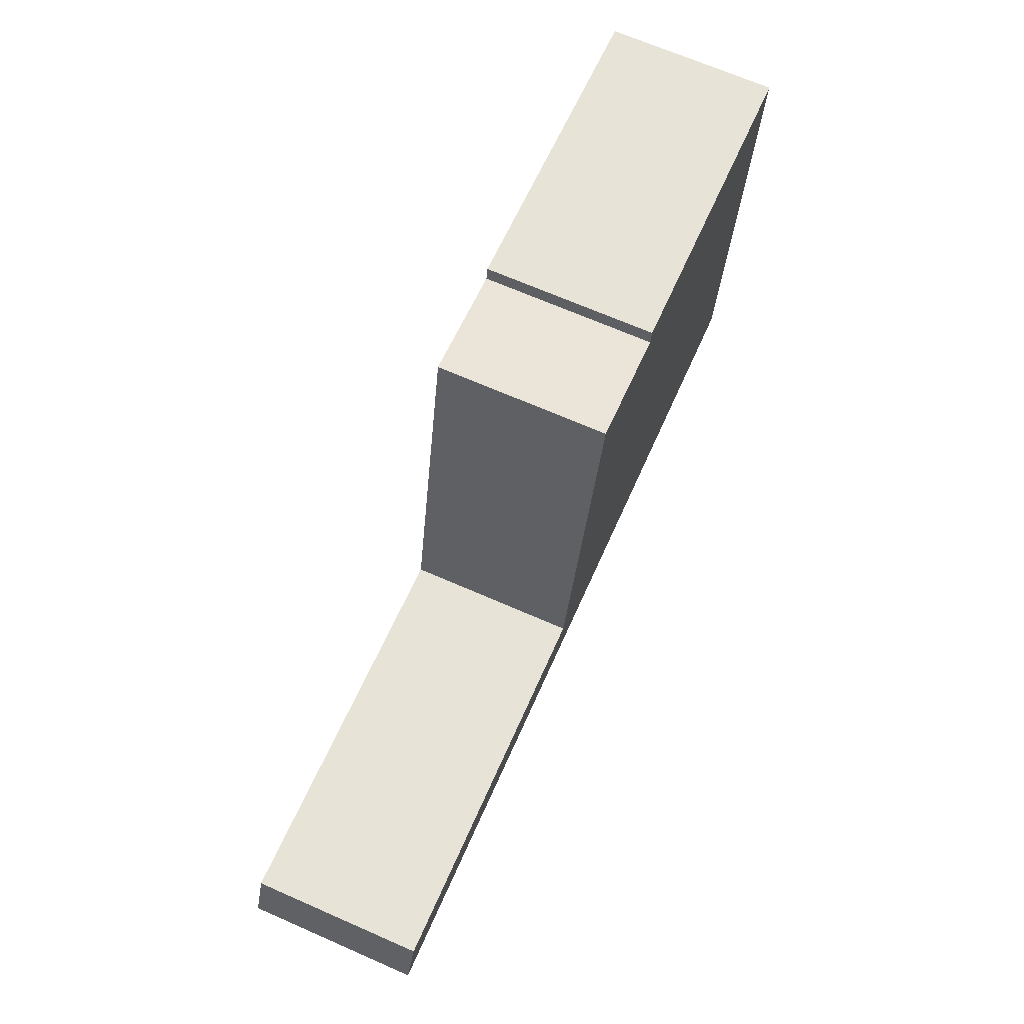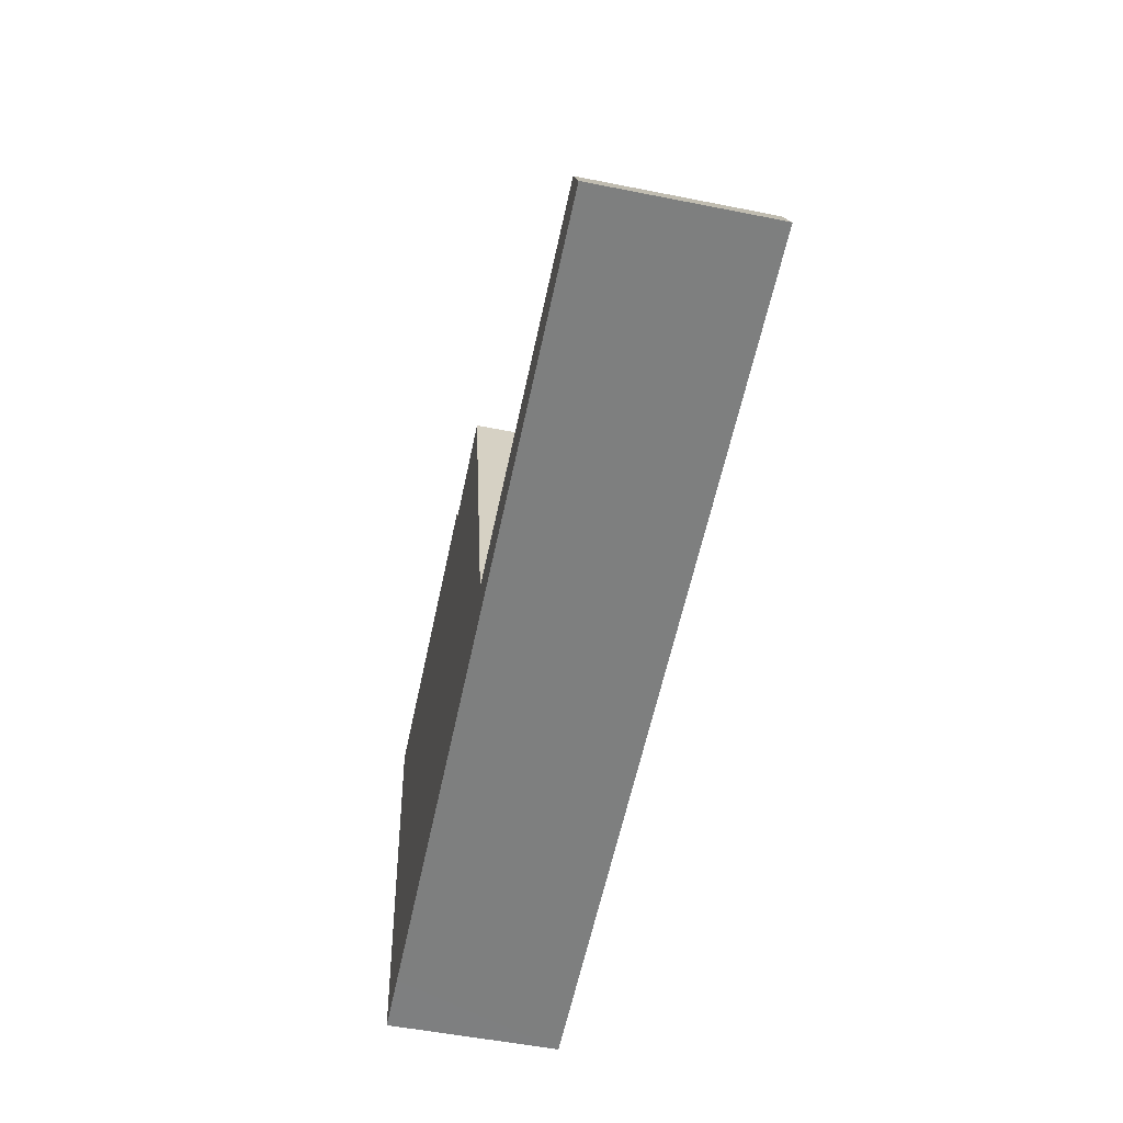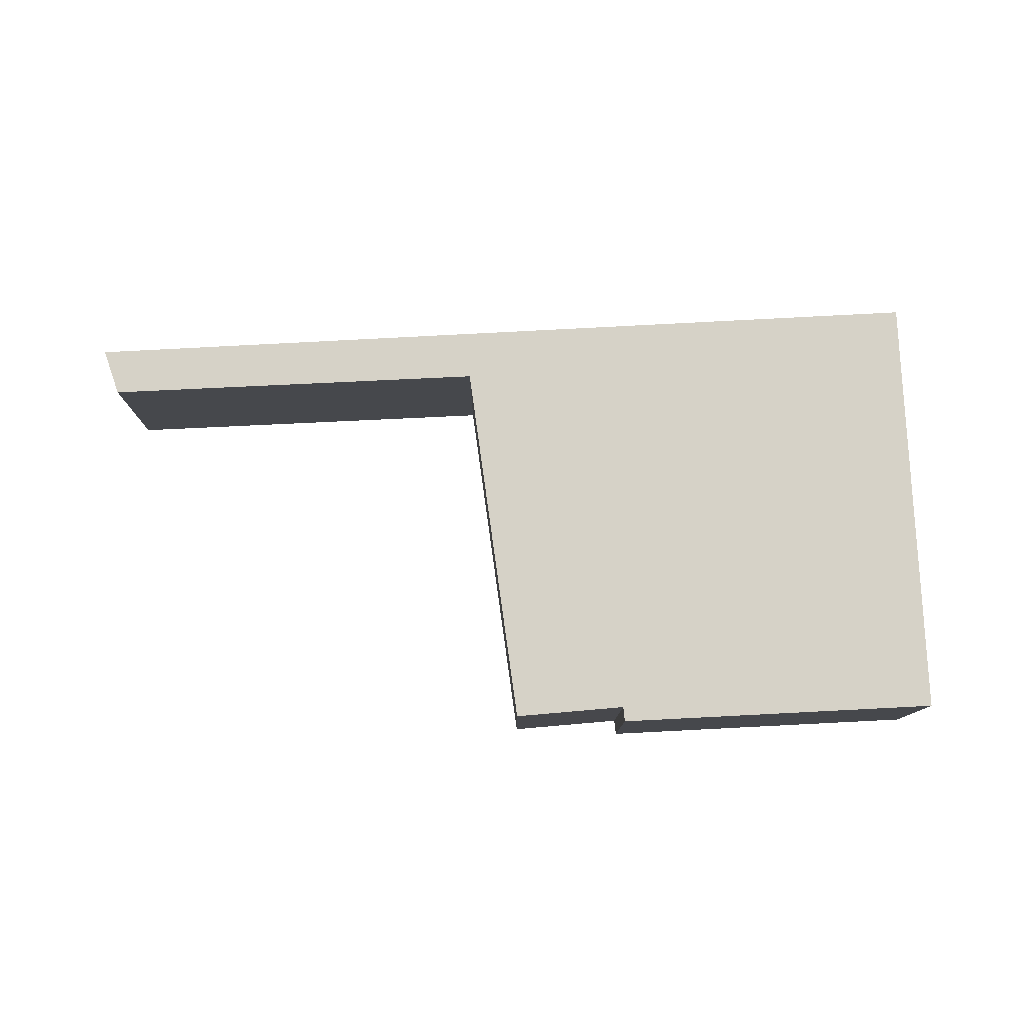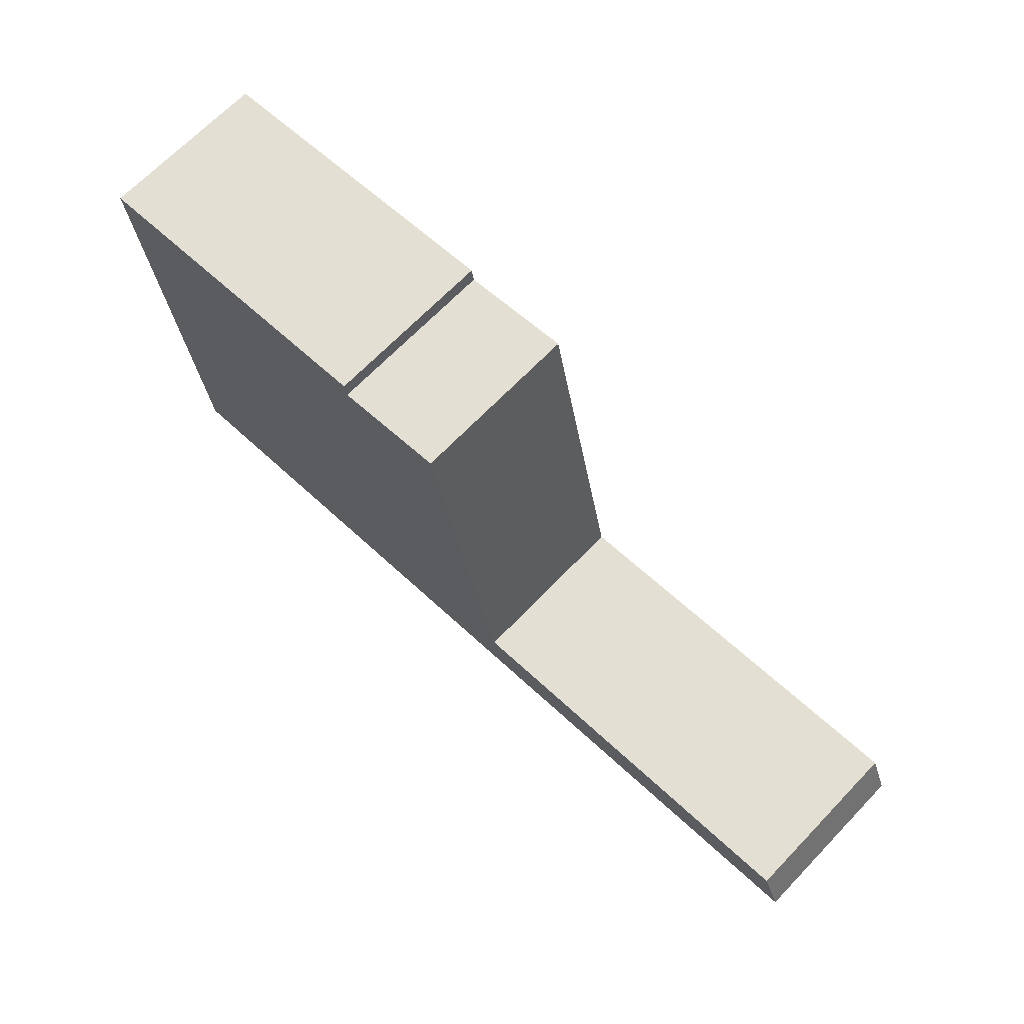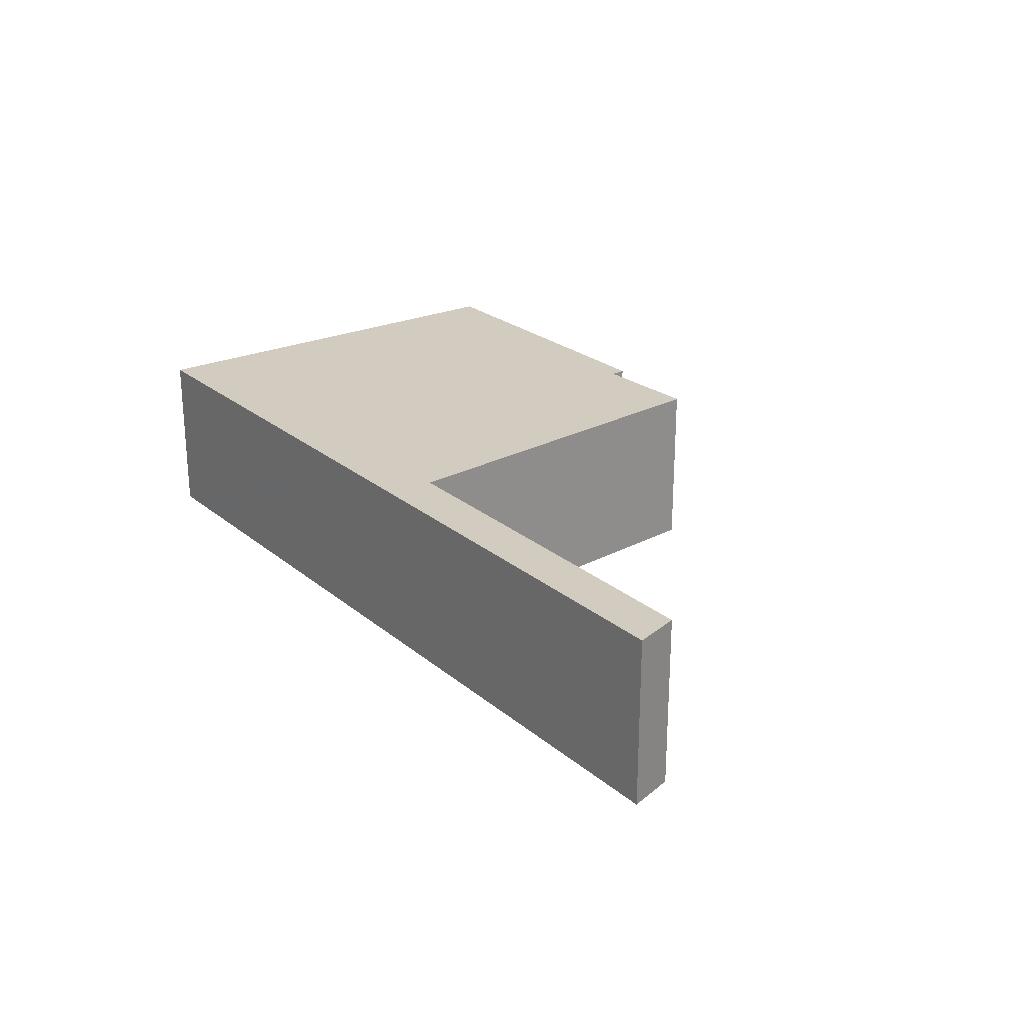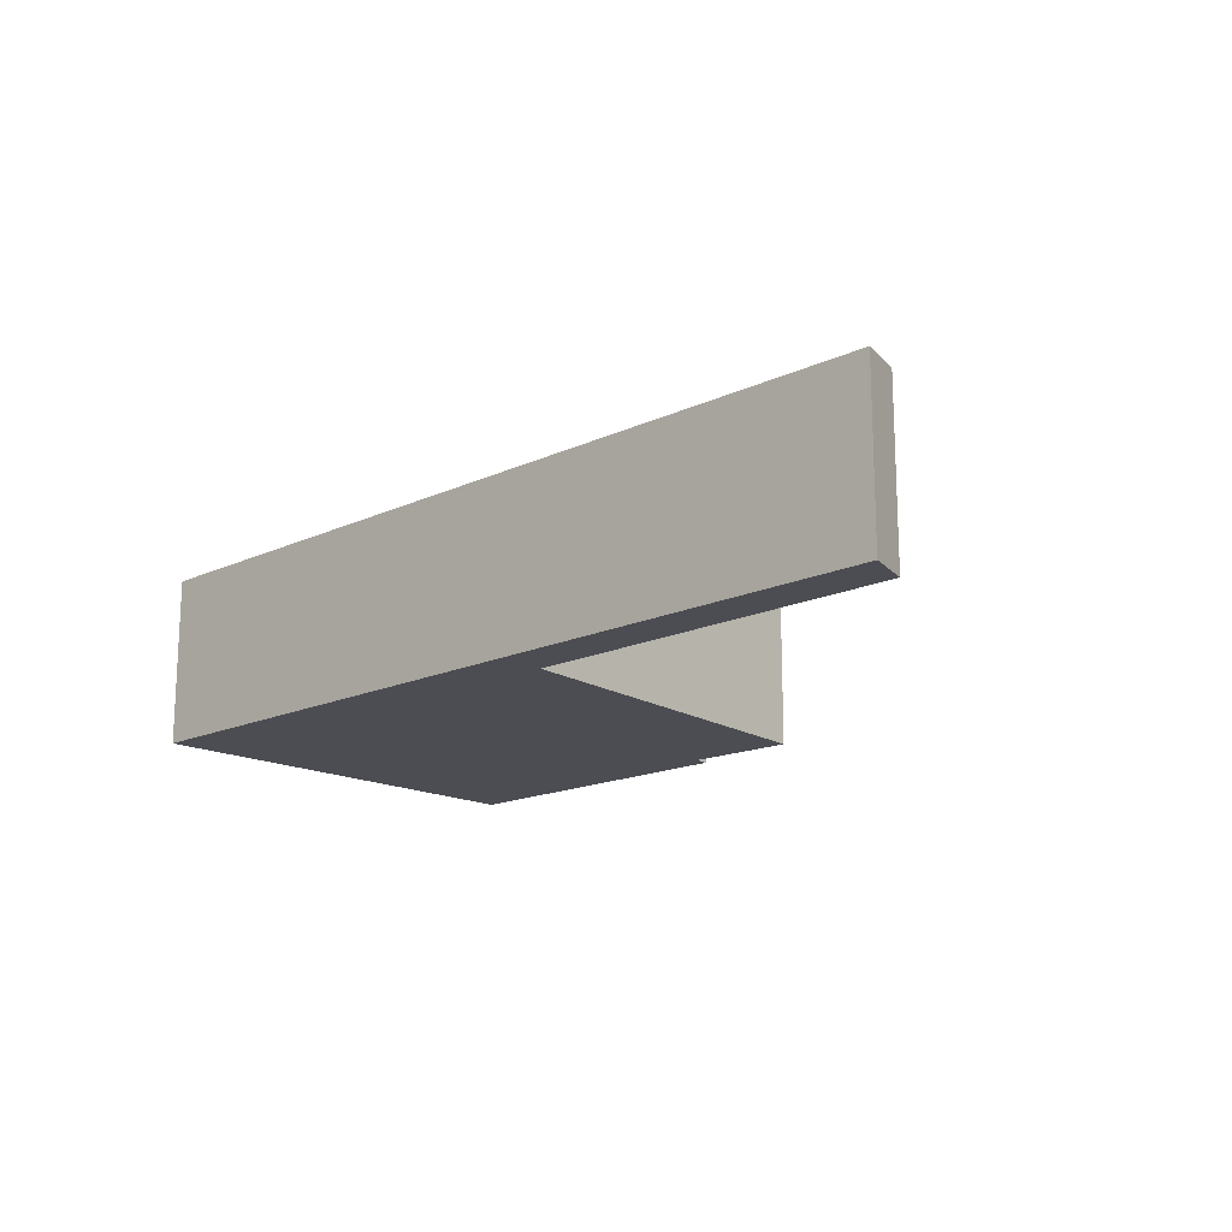
<metadata>
{"format":"obj","ext":"obj","renderer":"f3d","projection":"perspective","resolution":1024,"background":"white","views":[{"elev":68.9,"azim":-66.4,"up":"+Z"},{"elev":-52.7,"azim":-102.1,"up":"+Z"},{"elev":78.5,"azim":3.9,"up":"+Y"},{"elev":68.4,"azim":-136.0,"up":"+Z"},{"elev":24.2,"azim":-119.8,"up":"+Y"},{"elev":-16.3,"azim":-129.7,"up":"+Y"}]}
</metadata>
<code>
v  0.32 2.86 0.75
v  6.807 2.86 -0.825
v  0 2.86 1.751e-16
v  6.789 2.86 1.751e-16
v  7.887 2.86 -0.956
v  7.026 2.86 1.134
v  13.66 2.86 -1.656
v  8.088 2.86 6.203
v  14.63 2.86 -1.774
v  9.964 2.86 5.911
v  15.45 2.86 5.513
v  10.01 2.86 6.163
v  0 0 0
v  0.32 -4.592e-17 0.75
v  6.789 0 0
v  8.088 -3.798e-16 6.203
v  9.964 -3.619e-16 5.911
v  10.01 -3.774e-16 6.163
v  15.45 -3.376e-16 5.513
v  7.026 -6.944e-17 1.134
v  14.63 1.086e-16 -1.774
v  13.66 1.014e-16 -1.656
v  7.887 5.854e-17 -0.956
v  6.807 5.052e-17 -0.825
g defaultobject
f 1 2 3
f 2 1 4
f 2 4 5
f 5 4 6
f 5 6 7
f 7 6 8
f 7 8 9
f 9 8 10
f 9 10 11
f 11 10 12
f 13 1 3
f 1 13 14
f 14 4 1
f 4 14 15
f 16 10 8
f 10 16 17
f 18 11 12
f 11 18 19
f 15 6 4
f 6 15 8
f 8 15 16
f 16 15 20
f 17 12 10
f 12 17 18
f 19 9 11
f 9 19 21
f 21 7 9
f 7 21 5
f 5 21 22
f 5 22 23
f 5 23 2
f 2 23 3
f 3 23 24
f 3 24 13
f 18 21 19
f 21 18 22
f 22 18 17
f 22 17 16
f 22 16 23
f 23 16 20
f 23 20 15
f 23 15 24
f 24 15 14
f 24 14 13

</code>
